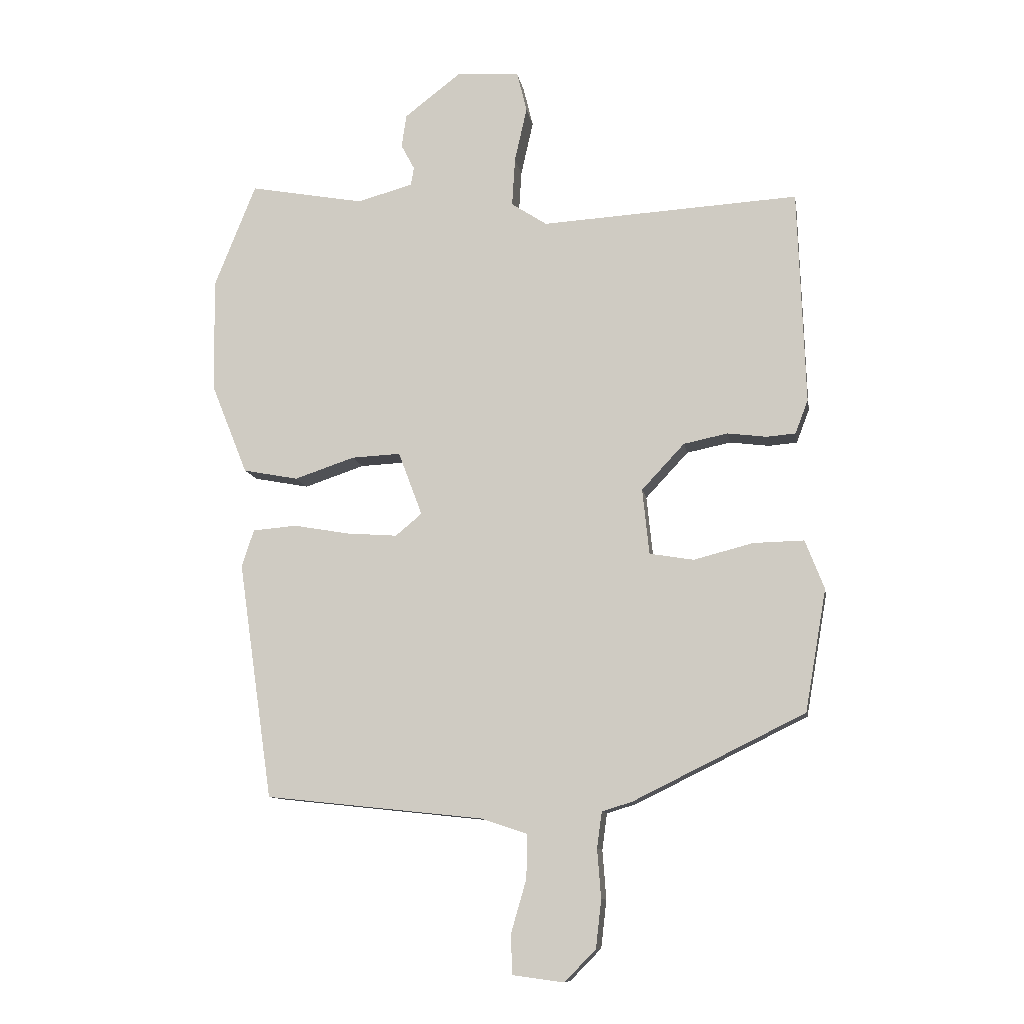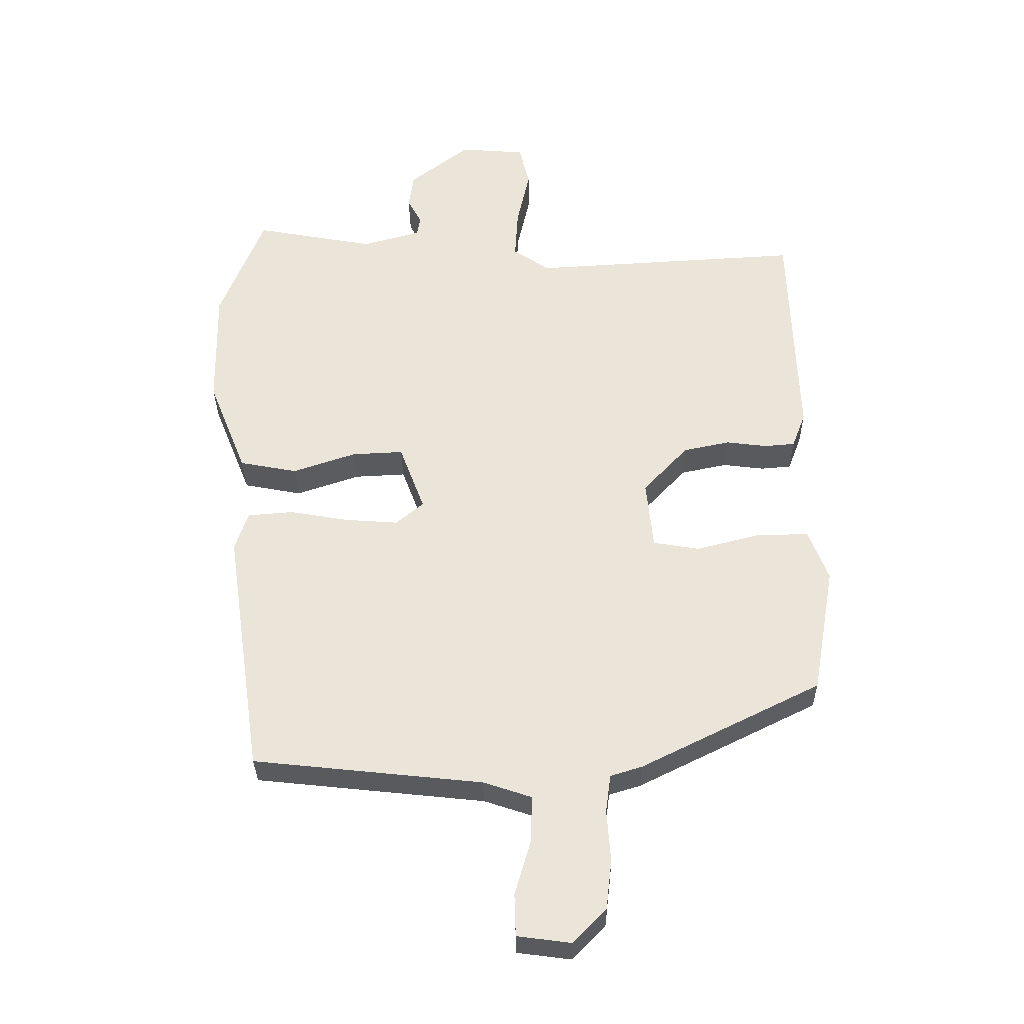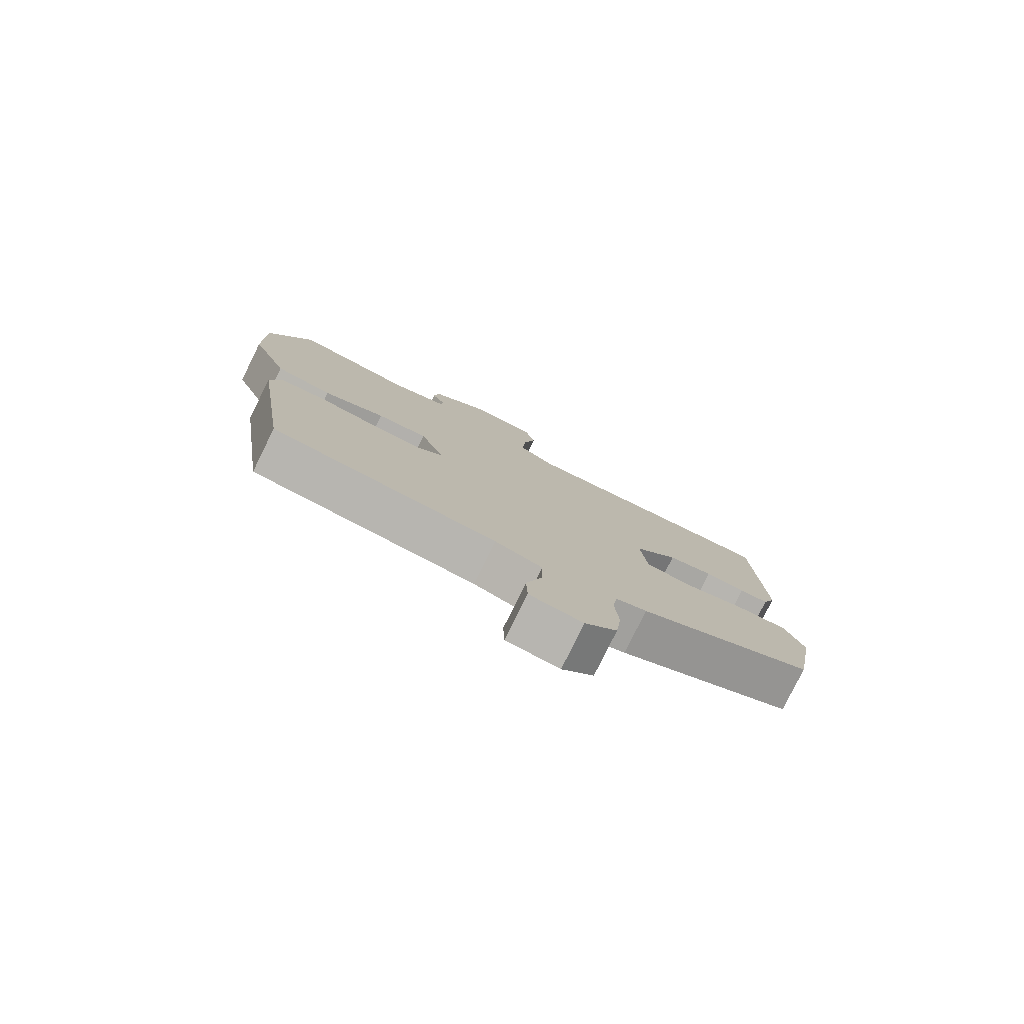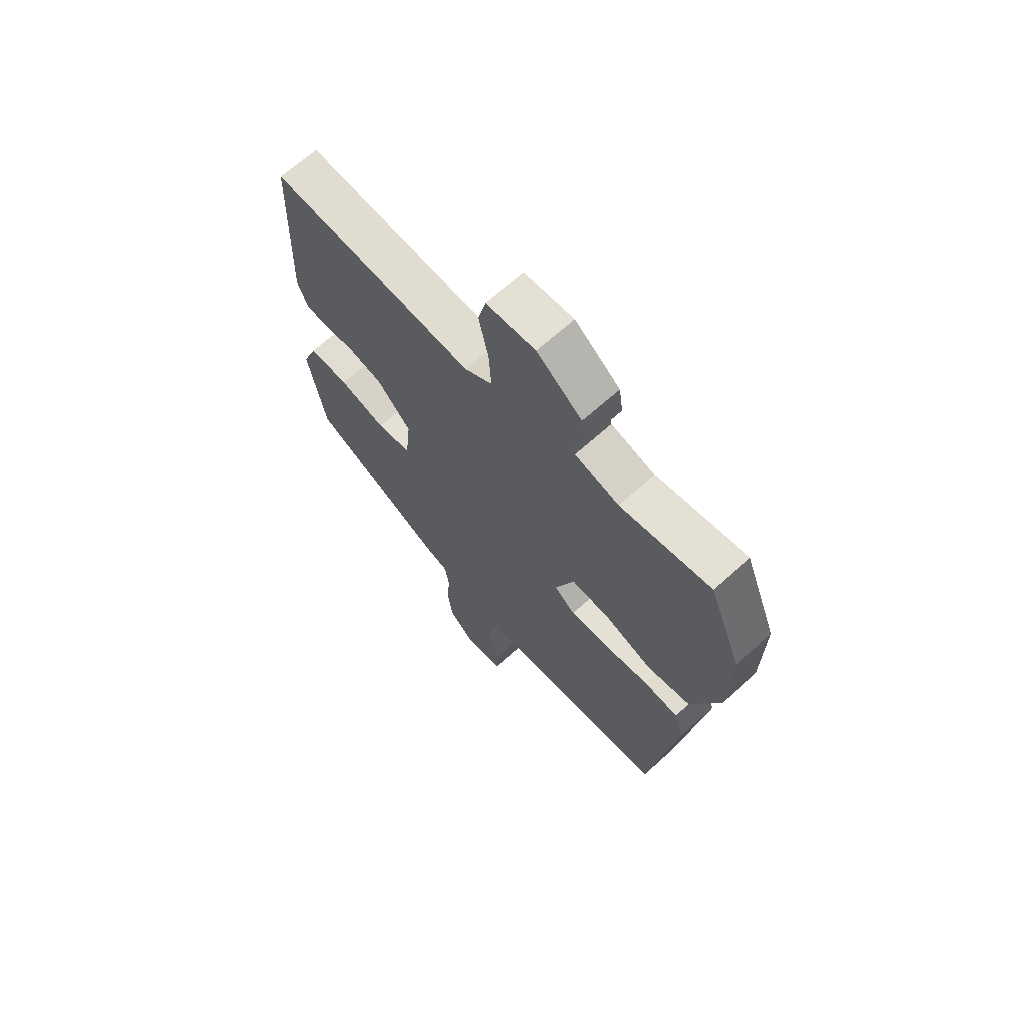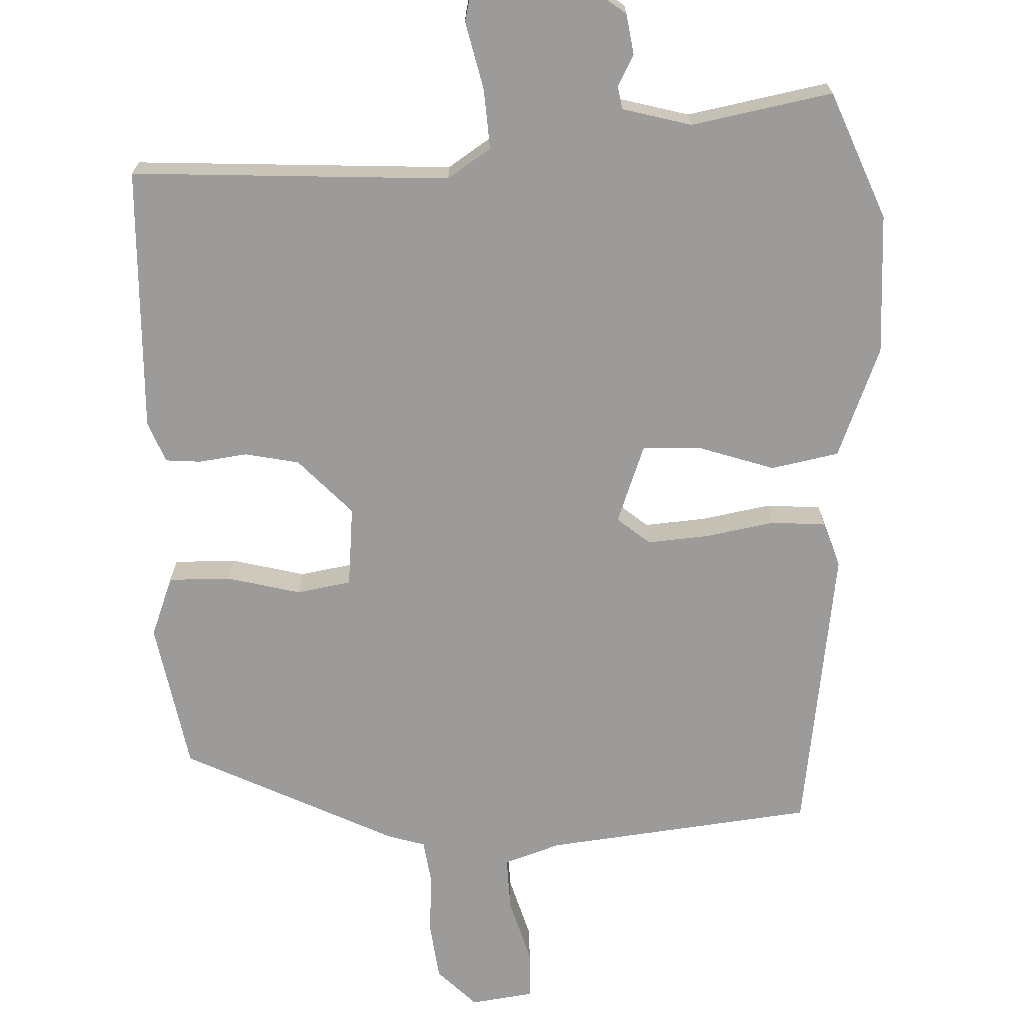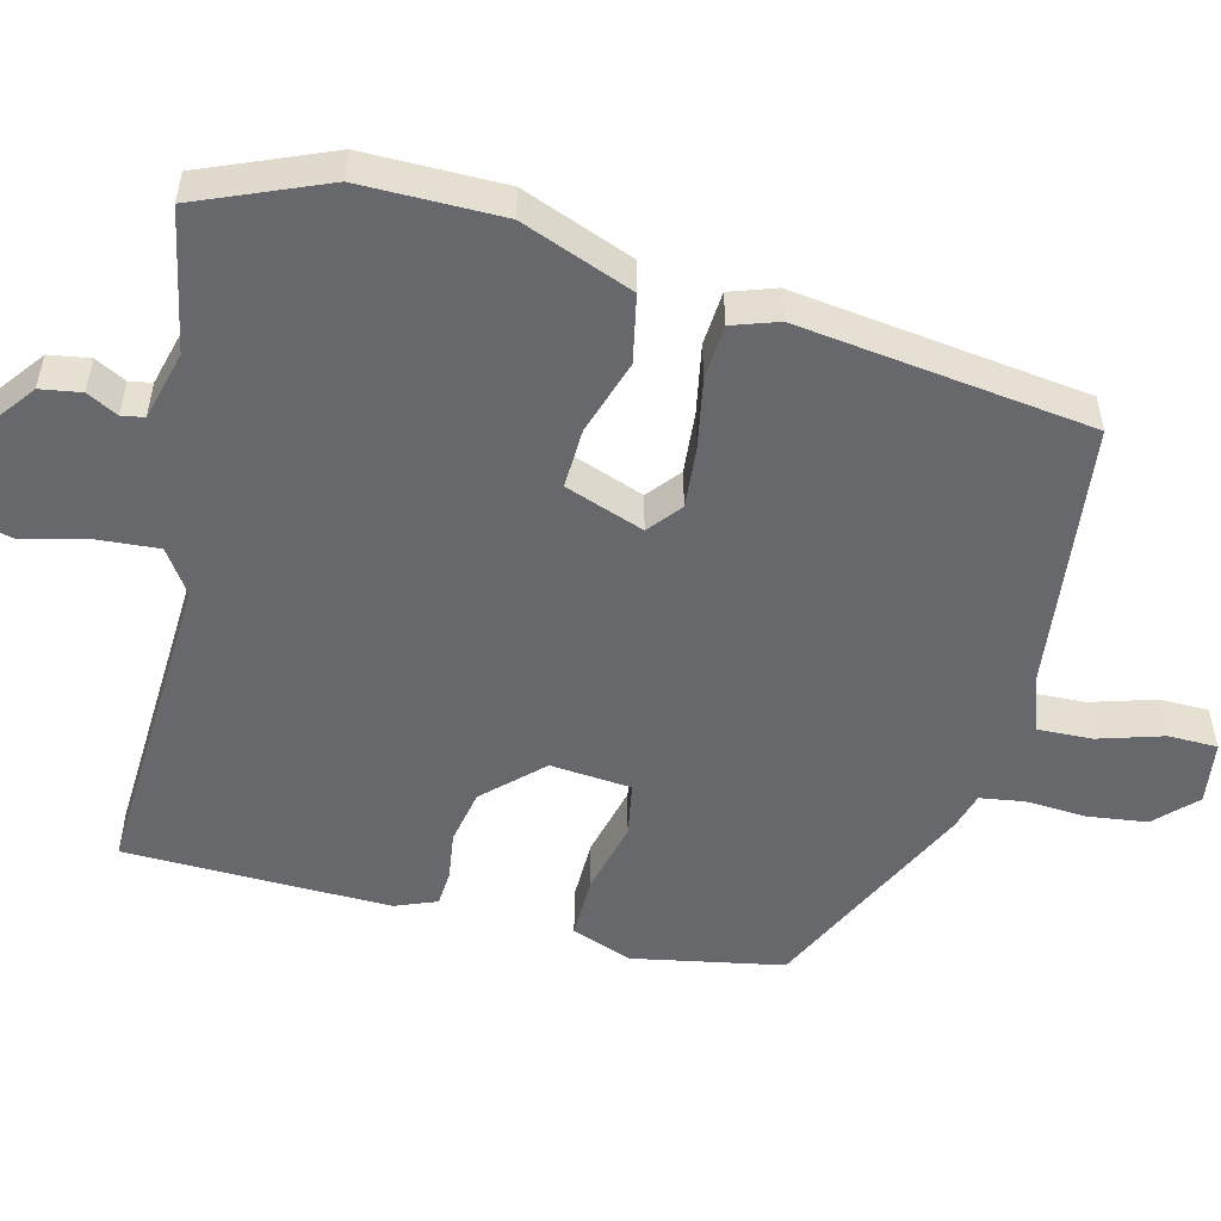
<metadata>
{"format":"obj","ext":"obj","renderer":"f3d","projection":"perspective","resolution":1024,"background":"white","views":[{"elev":-10.6,"azim":-170.7,"up":"+Z"},{"elev":-31.8,"azim":-179.3,"up":"+Z"},{"elev":-79.6,"azim":153.7,"up":"+Z"},{"elev":67.4,"azim":48.0,"up":"+Z"},{"elev":-69.9,"azim":2.5,"up":"+Y"},{"elev":-52.4,"azim":76.6,"up":"+Y"}]}
</metadata>
<code>
v -0.458 0.07 -0.362
v -0.493 0.07 -0.163
v -0.462 0.07 -0.083
v -0.379 0.07 -0.085
v -0.282 0.07 -0.11
v -0.21 0.07 -0.098
v -0.199 0.07 0.009
v -0.269 0.07 0.084
v -0.341 0.07 0.099
v -0.405 0.07 0.091
v -0.452 0.07 0.095
v -0.473 0.07 0.15
v -0.461 0.07 0.5
v -0.04 0.07 0.475
v 0.018 0.07 0.513
v 0.013 0.07 0.593
v -0.007 0.07 0.682
v 0.009 0.07 0.747
v 0.111 0.07 0.755
v 0.204 0.07 0.683
v 0.212 0.07 0.629
v 0.19 0.07 0.588
v 0.195 0.07 0.558
v 0.286 0.07 0.533
v 0.473 0.07 0.567
v 0.541 0.07 0.397
v 0.538 0.07 0.211
v 0.479 0.07 0.064
v 0.389 0.07 0.047
v 0.291 0.07 0.08
v 0.211 0.07 0.084
v 0.172 0.07 -0.02
v 0.215 0.07 -0.056
v 0.297 0.07 -0.05
v 0.389 0.07 -0.034
v 0.461 0.07 -0.04
v 0.481 0.07 -0.101
v 0.425 0.07 -0.488
v 0.068 0.07 -0.526
v -0.007 0.07 -0.551
v -0.005 0.07 -0.623
v 0.02 0.07 -0.709
v 0.018 0.07 -0.774
v -0.066 0.07 -0.785
v -0.117 0.07 -0.733
v -0.126 0.07 -0.655
v -0.12 0.07 -0.575
v -0.128 0.07 -0.516
v -0.177 0.07 -0.501
v -0.458 0 -0.362
v -0.493 0 -0.163
v -0.462 0 -0.083
v -0.379 0 -0.085
v -0.282 0 -0.11
v -0.21 0 -0.098
v -0.199 0 0.009
v -0.269 0 0.084
v -0.341 0 0.099
v -0.405 0 0.091
v -0.452 0 0.095
v -0.473 0 0.15
v -0.461 0 0.5
v -0.04 0 0.475
v 0.018 0 0.513
v 0.013 0 0.593
v -0.007 0 0.682
v 0.009 0 0.747
v 0.111 0 0.755
v 0.204 0 0.683
v 0.212 0 0.629
v 0.19 0 0.588
v 0.195 0 0.558
v 0.286 0 0.533
v 0.473 0 0.567
v 0.541 0 0.397
v 0.538 0 0.211
v 0.479 0 0.064
v 0.389 0 0.047
v 0.291 0 0.08
v 0.211 0 0.084
v 0.172 0 -0.02
v 0.215 0 -0.056
v 0.297 0 -0.05
v 0.389 0 -0.034
v 0.461 0 -0.04
v 0.481 0 -0.101
v 0.425 0 -0.488
v 0.068 0 -0.526
v -0.007 0 -0.551
v -0.005 0 -0.623
v 0.02 0 -0.709
v 0.018 0 -0.774
v -0.066 0 -0.785
v -0.117 0 -0.733
v -0.126 0 -0.655
v -0.12 0 -0.575
v -0.128 0 -0.516
v -0.177 0 -0.501
f 48 49 1 2
f 44 45 46 47
f 44 47 48
f 41 42 43 44
f 40 41 44 48
f 39 40 48 2
f 34 35 36 37
f 33 34 37 38
f 32 33 38 39
f 27 28 29 30
f 27 30 31
f 24 25 26 27
f 23 24 27 31
f 22 23 31 32
f 20 21 22
f 19 20 22
f 16 17 18 19
f 15 16 19 22
f 14 15 22 32
f 9 10 11 12
f 8 9 12 13
f 7 8 13 14
f 2 3 4 5
f 2 5 6
f 39 2 6
f 14 32 39
f 6 7 14 39
f 51 50 98 97
f 96 95 94 93
f 97 96 93
f 93 92 91 90
f 97 93 90 89
f 51 97 89 88
f 86 85 84 83
f 87 86 83 82
f 88 87 82 81
f 79 78 77 76
f 80 79 76
f 76 75 74 73
f 80 76 73 72
f 81 80 72 71
f 71 70 69
f 71 69 68
f 68 67 66 65
f 71 68 65 64
f 81 71 64 63
f 61 60 59 58
f 62 61 58 57
f 63 62 57 56
f 54 53 52 51
f 55 54 51
f 55 51 88
f 88 81 63
f 88 63 56 55
f 1 50 51 2
f 2 51 52 3
f 3 52 53 4
f 4 53 54 5
f 5 54 55 6
f 6 55 56 7
f 7 56 57 8
f 8 57 58 9
f 9 58 59 10
f 10 59 60 11
f 11 60 61 12
f 12 61 62 13
f 13 62 63 14
f 14 63 64 15
f 15 64 65 16
f 16 65 66 17
f 17 66 67 18
f 18 67 68 19
f 19 68 69 20
f 20 69 70 21
f 21 70 71 22
f 22 71 72 23
f 23 72 73 24
f 24 73 74 25
f 25 74 75 26
f 26 75 76 27
f 27 76 77 28
f 28 77 78 29
f 29 78 79 30
f 30 79 80 31
f 31 80 81 32
f 32 81 82 33
f 33 82 83 34
f 34 83 84 35
f 35 84 85 36
f 36 85 86 37
f 37 86 87 38
f 38 87 88 39
f 39 88 89 40
f 40 89 90 41
f 41 90 91 42
f 42 91 92 43
f 43 92 93 44
f 44 93 94 45
f 45 94 95 46
f 46 95 96 47
f 47 96 97 48
f 48 97 98 49
f 49 98 50 1

</code>
